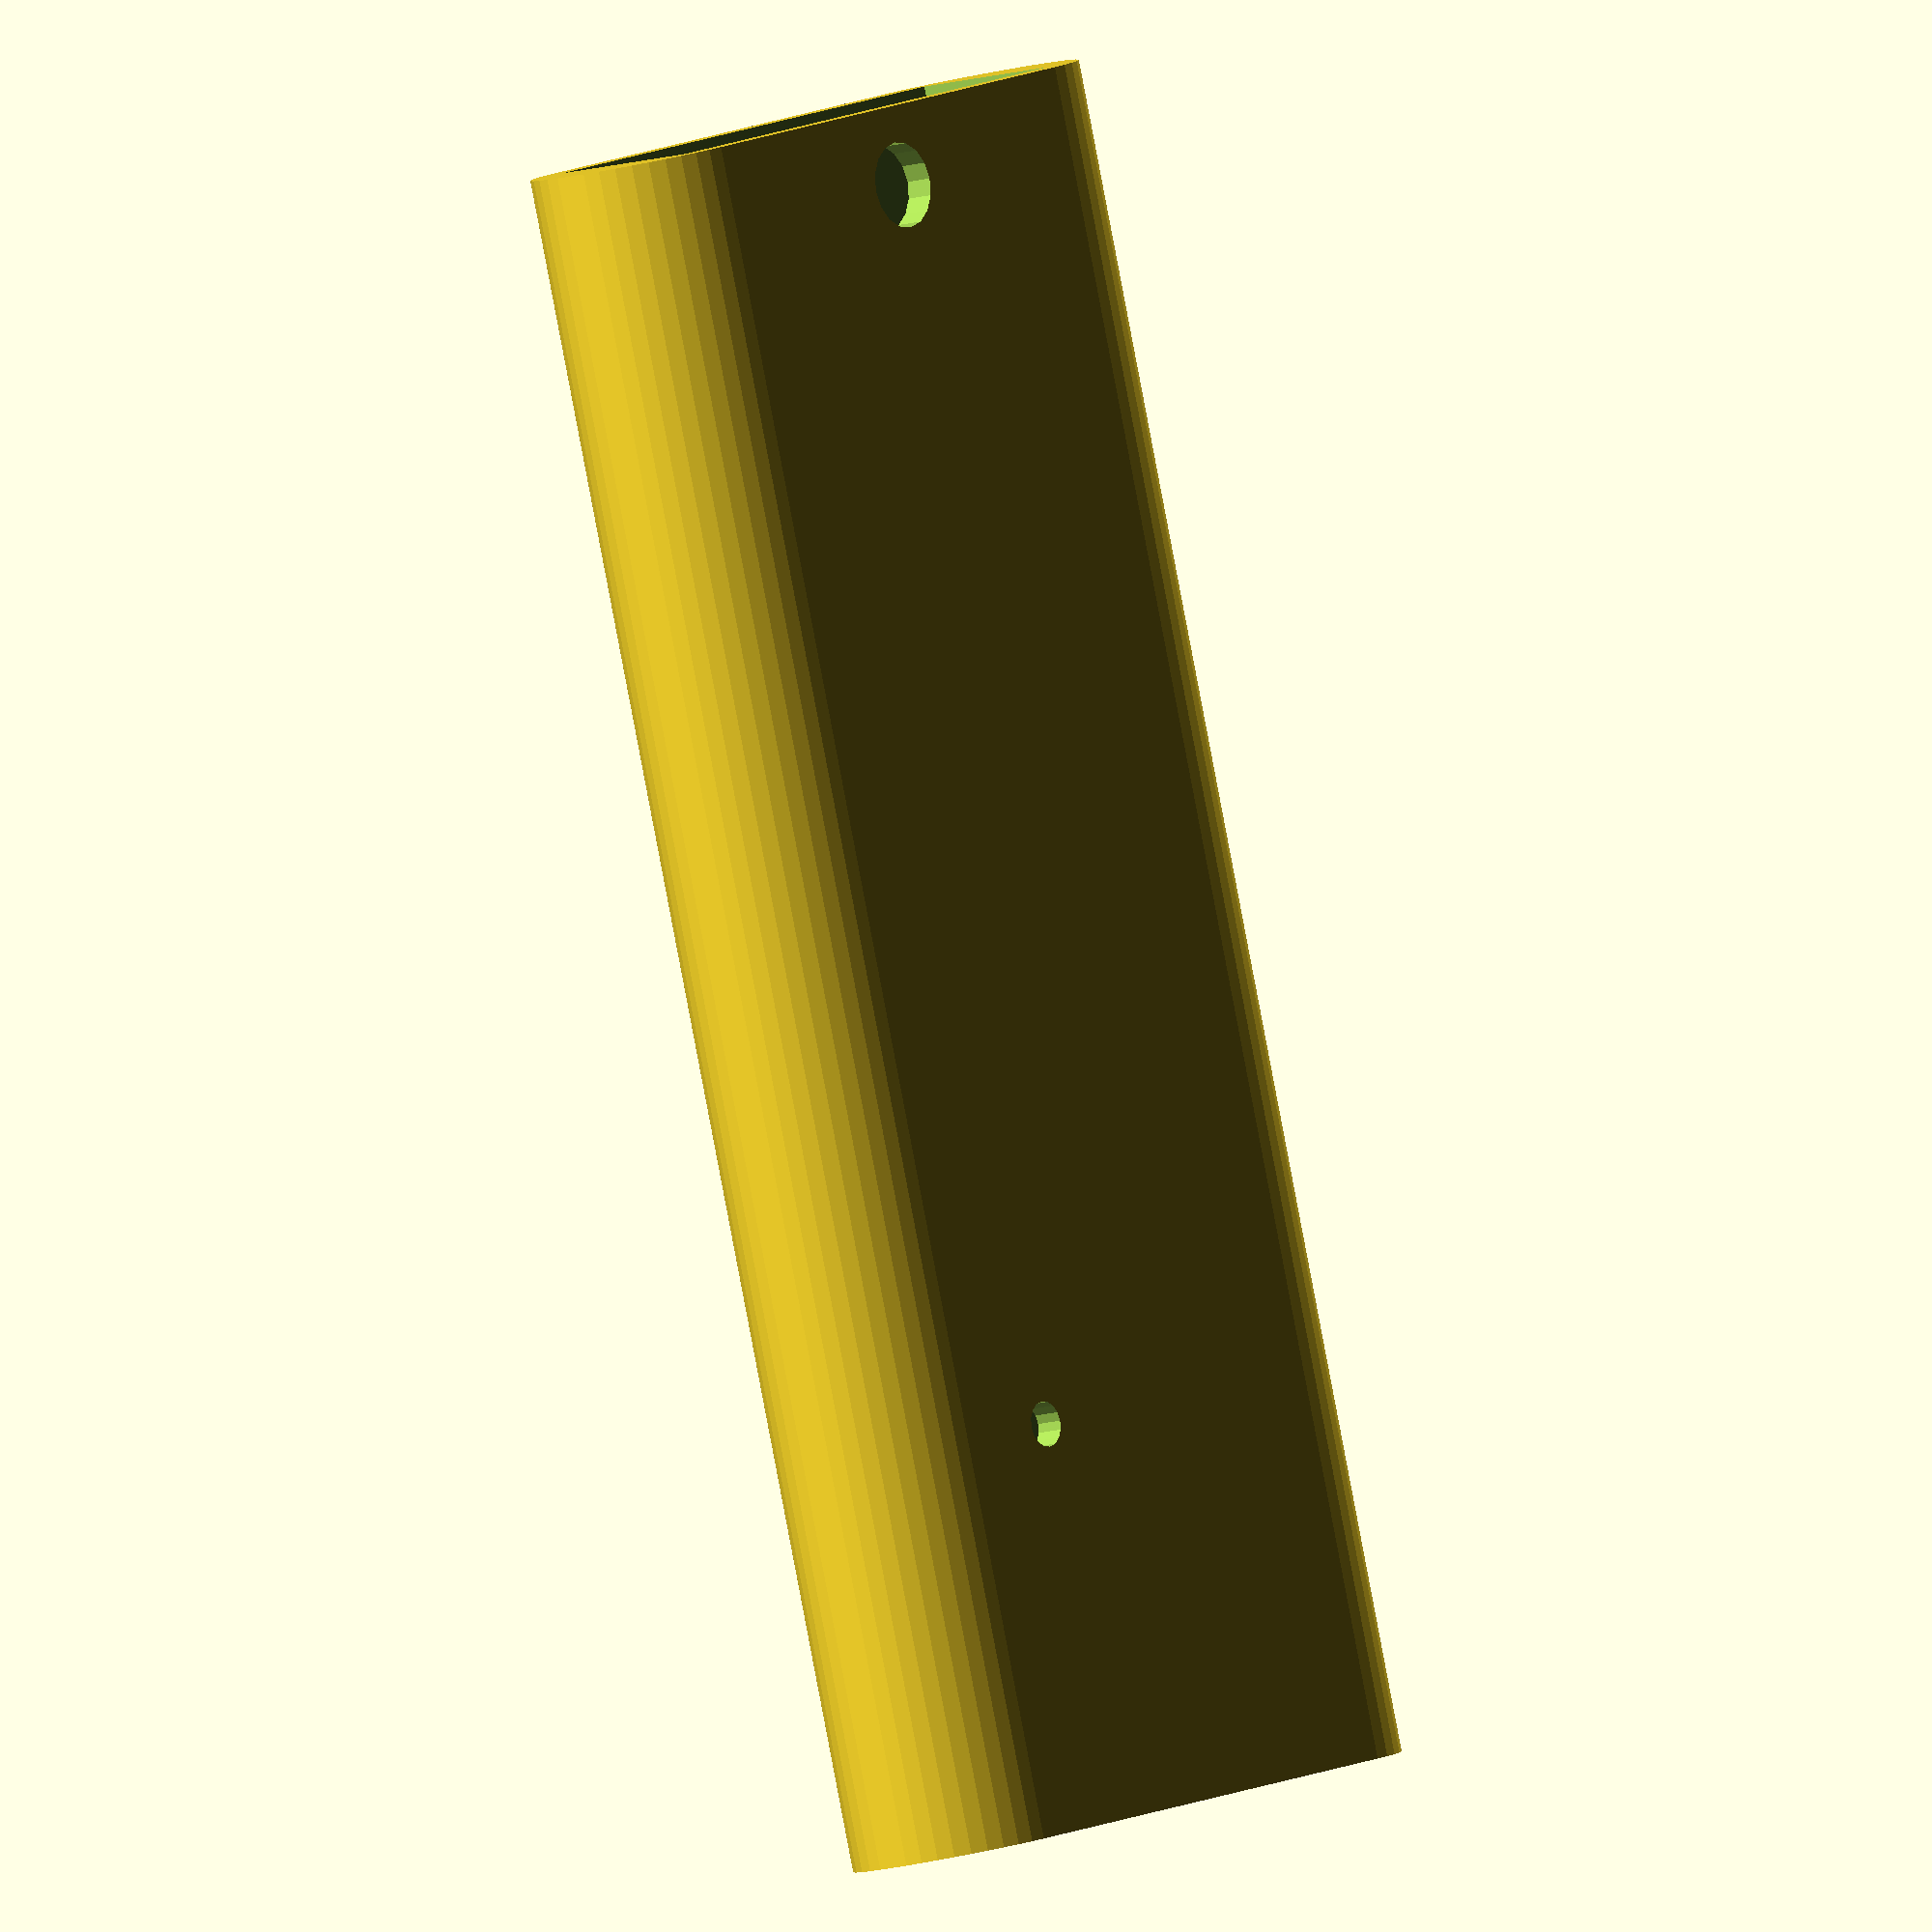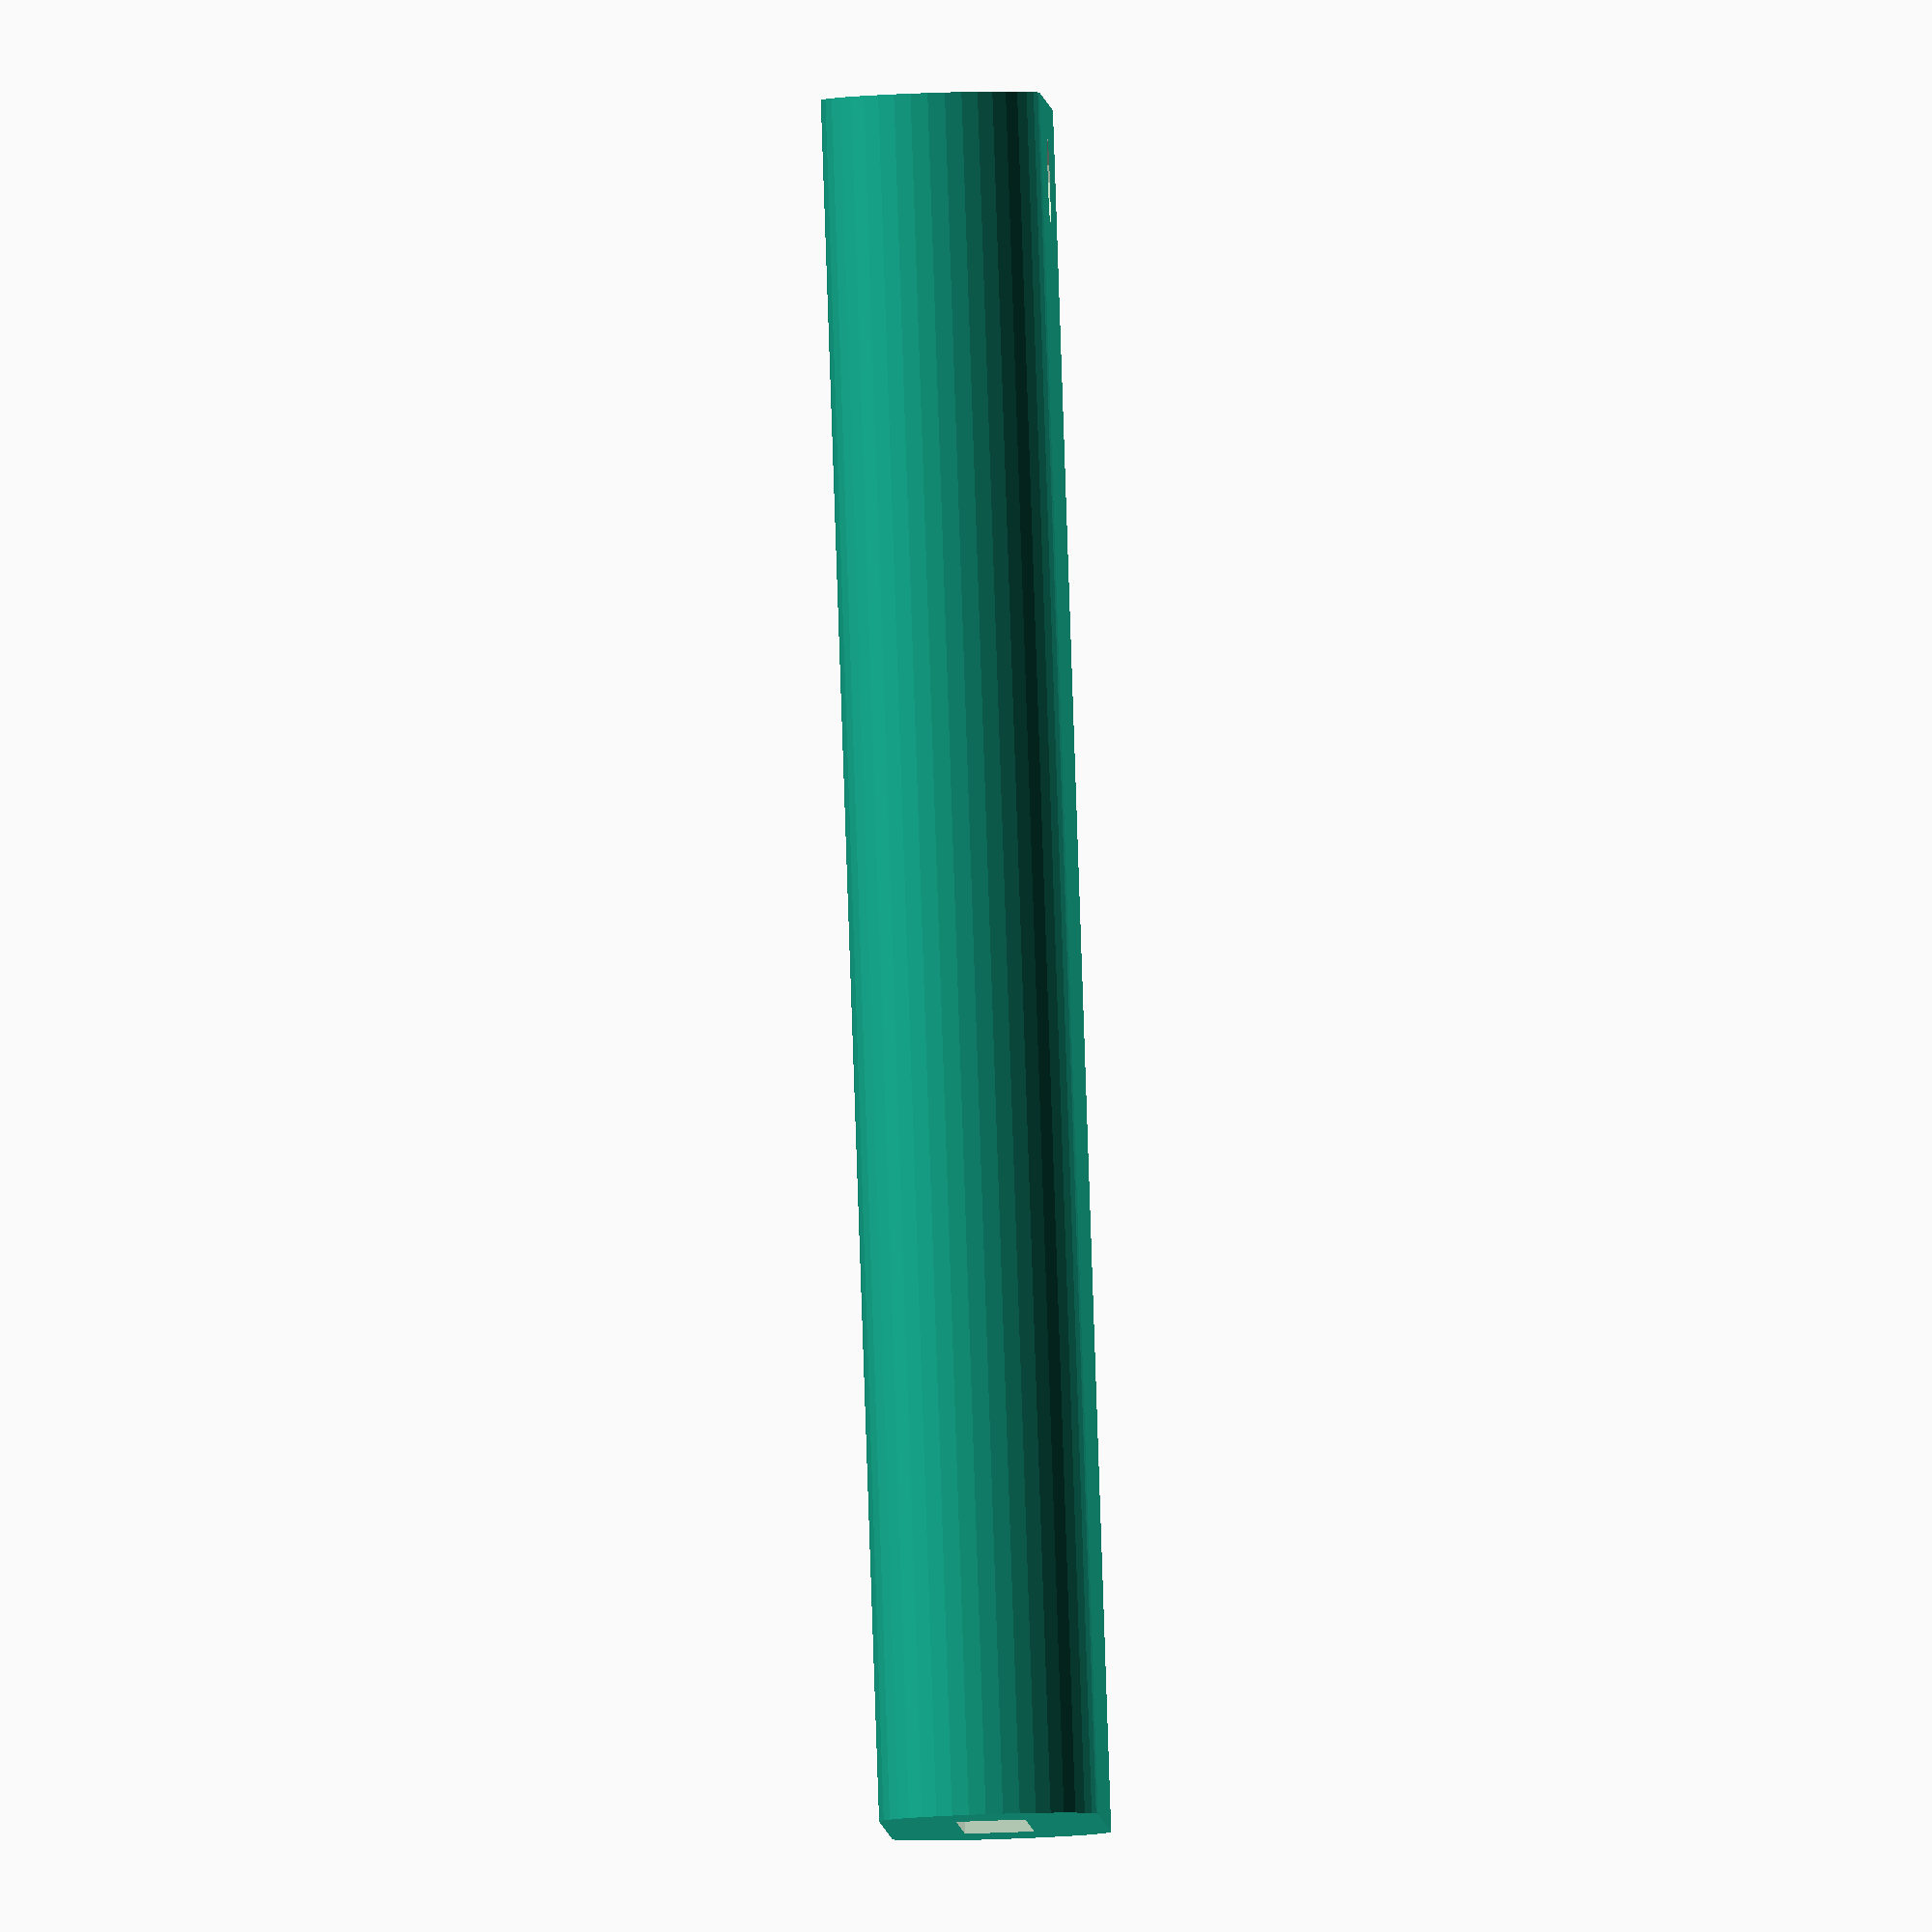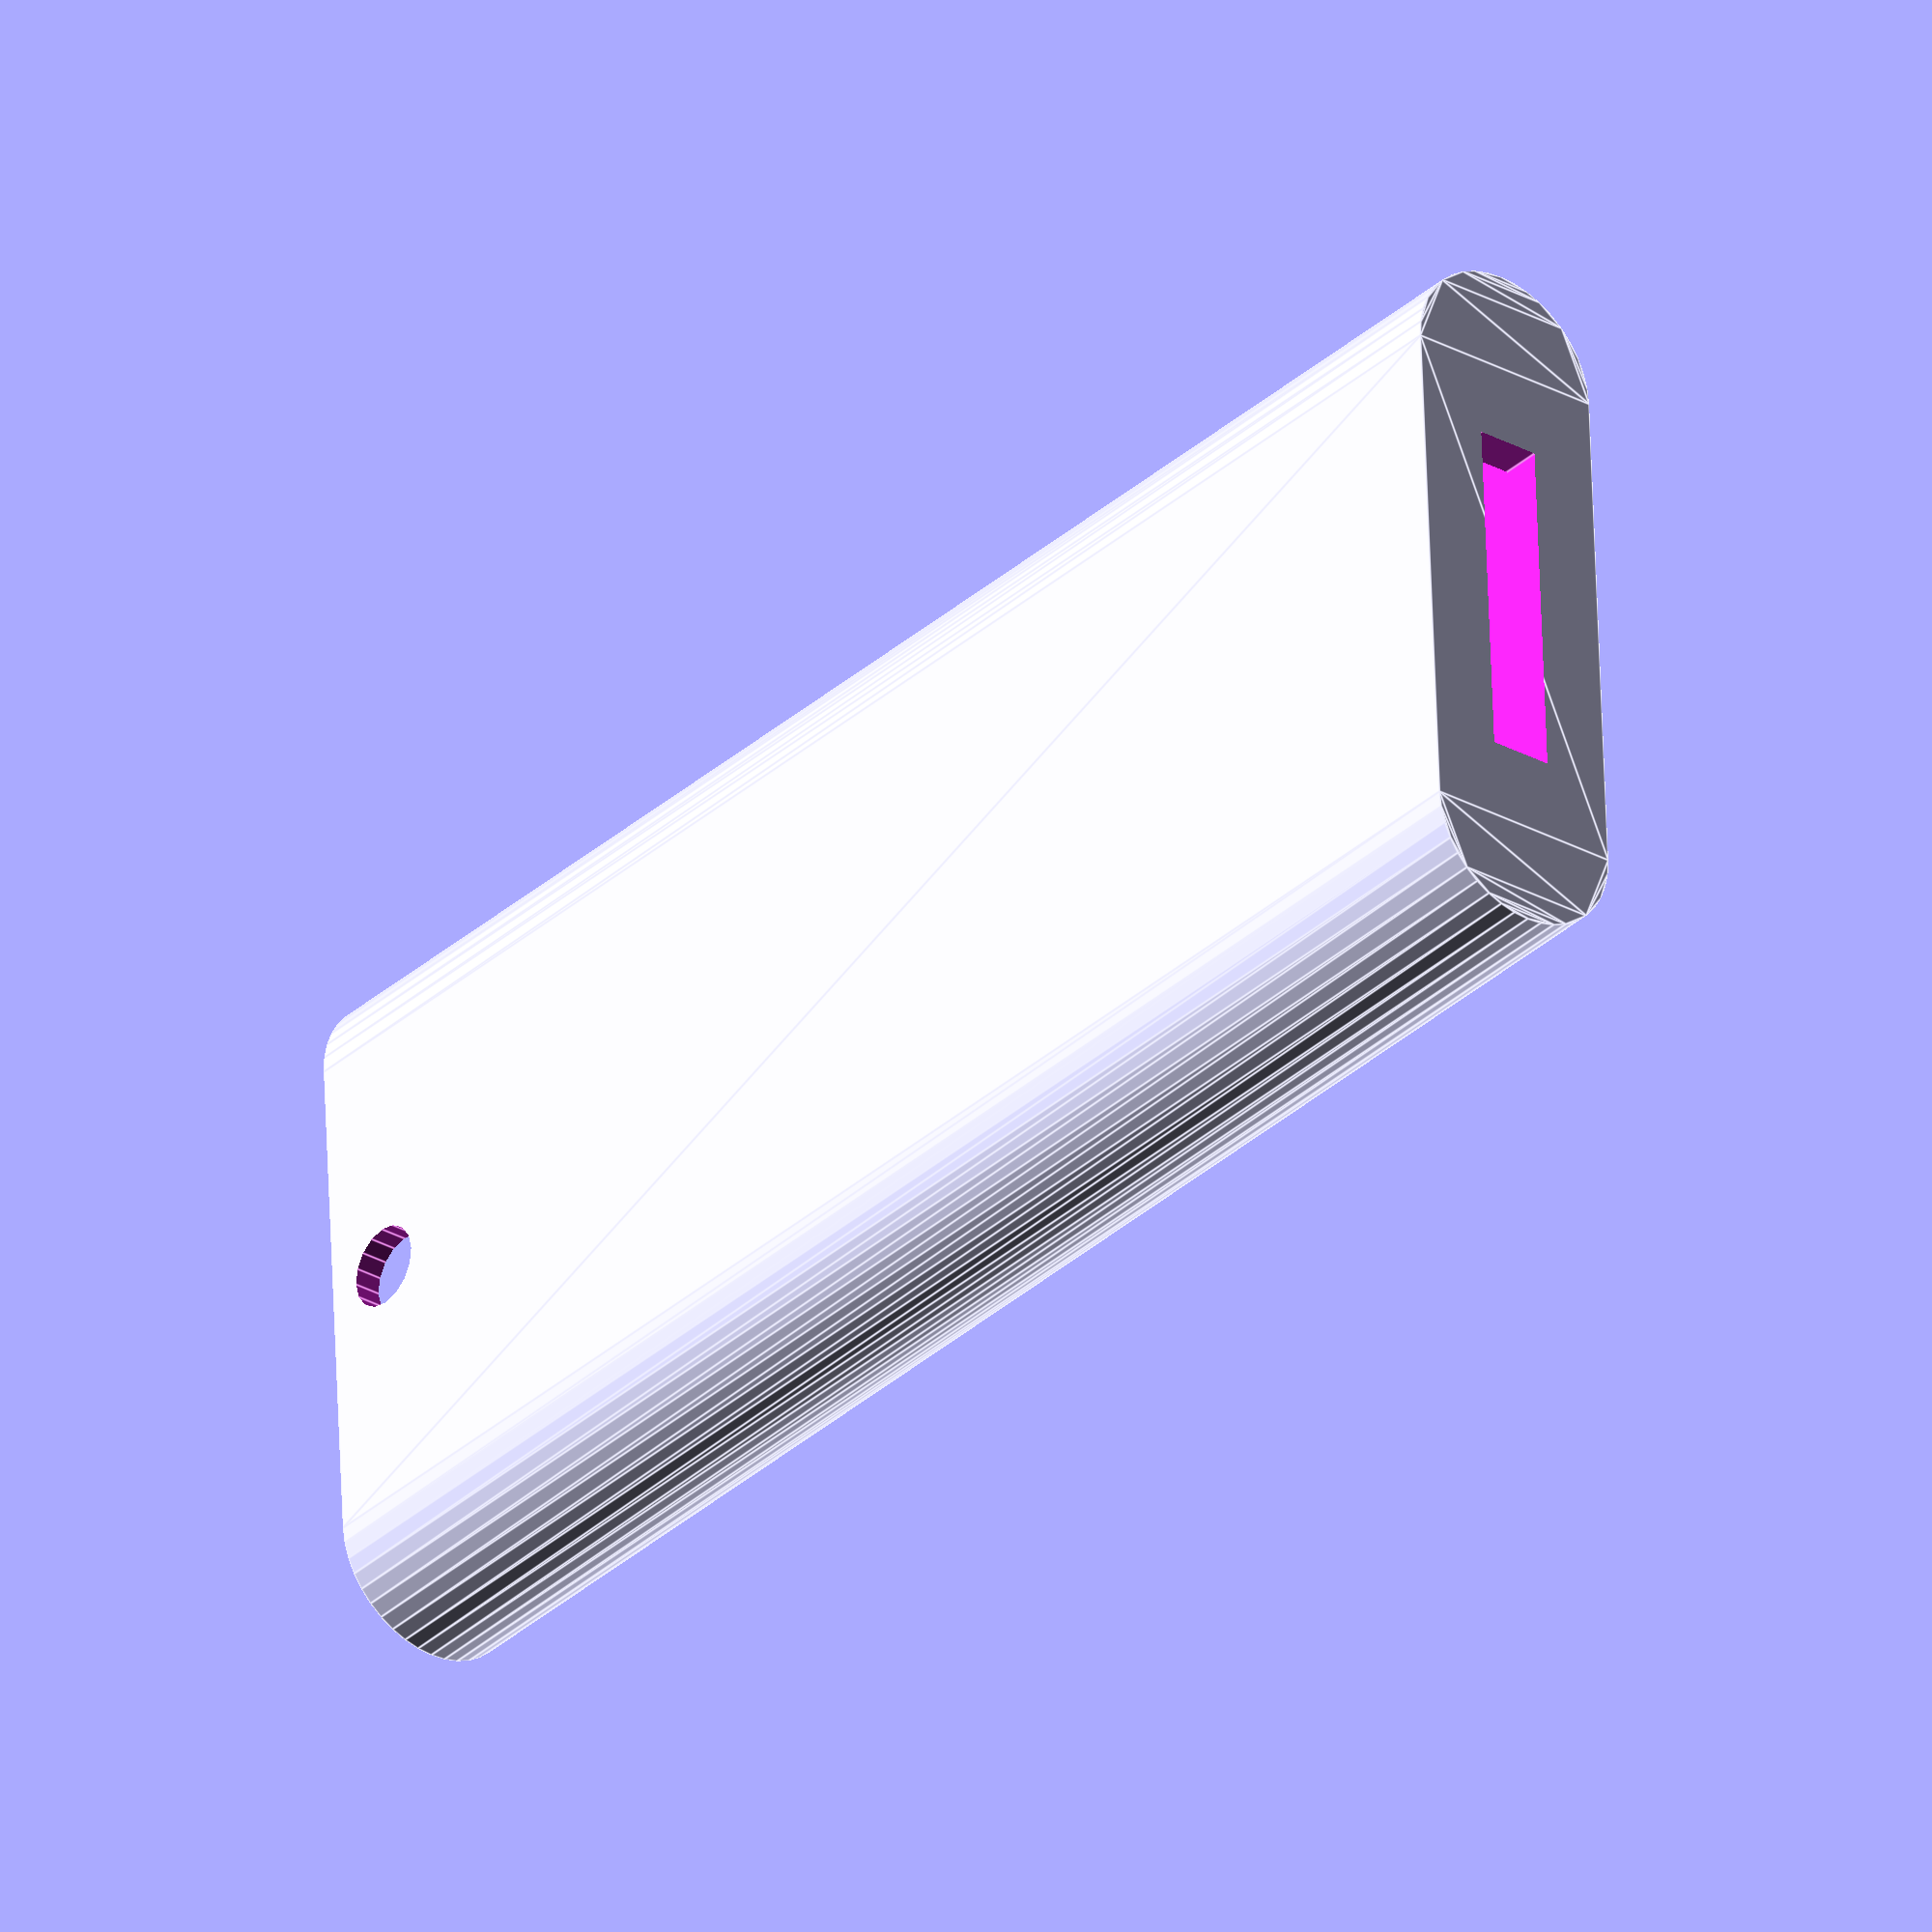
<openscad>
inch=25.4;

wall = 1.0;  // wall thickness
buffer = 4.5;  // keychain hole buffer
board = [2.138*inch, 0.798*inch, 5.6]; // board size

module pill(dims) {
     x = dims[0];
     y = dims[1];
     r = y/2;
     union() {
          square([x - 2*r, y], center=true);
          for (i = [-1, 1])
          translate([i * (x - 2*r) / 2, 0])
          circle(r);
     }
}

module case() {
    difference() {
        translate([buffer/2, 0, 0])
        difference() {
             //cube(board + [wall + buffer, 2*wall, 2*wall], center=true);
             rotate([90, 0, 90])
             linear_extrude(board[0] + wall + buffer, center=true)
             pill([board[1] + 2*wall, board[2] + 2*wall] + [4,0], $fn=40);

             // USB slot
             cube([2*board[0], 0.5*inch, 2.4], center=true);

             // board
             translate([wall, 0, 0])
             cube(board + [buffer, 0, 0], center=true);
        }

        // LED hole
        translate([-board[0]/2 + 13.5, 5, 0])
        cylinder(r=0.8,, h=2*board[2], $fn=16);

        translate([board[0]/2 + buffer/2, 0, 0])
        cylinder(r=3/2, h=2*board[2], $fn=16, center=true);
    }
}

case();
//color("blue") cube(board, center=true);

</openscad>
<views>
elev=190.7 azim=73.2 roll=229.6 proj=o view=wireframe
elev=235.8 azim=143.9 roll=87.6 proj=o view=wireframe
elev=29.5 azim=3.2 roll=230.4 proj=o view=edges
</views>
